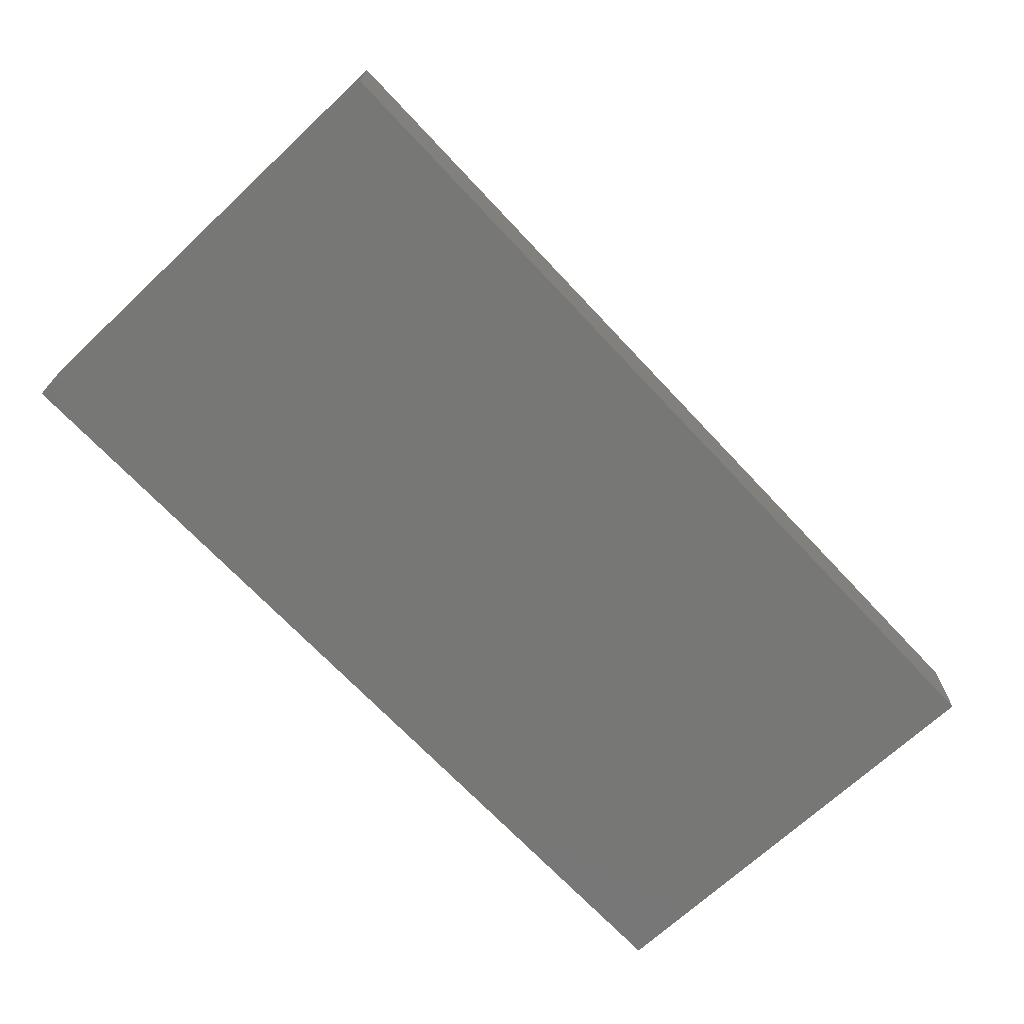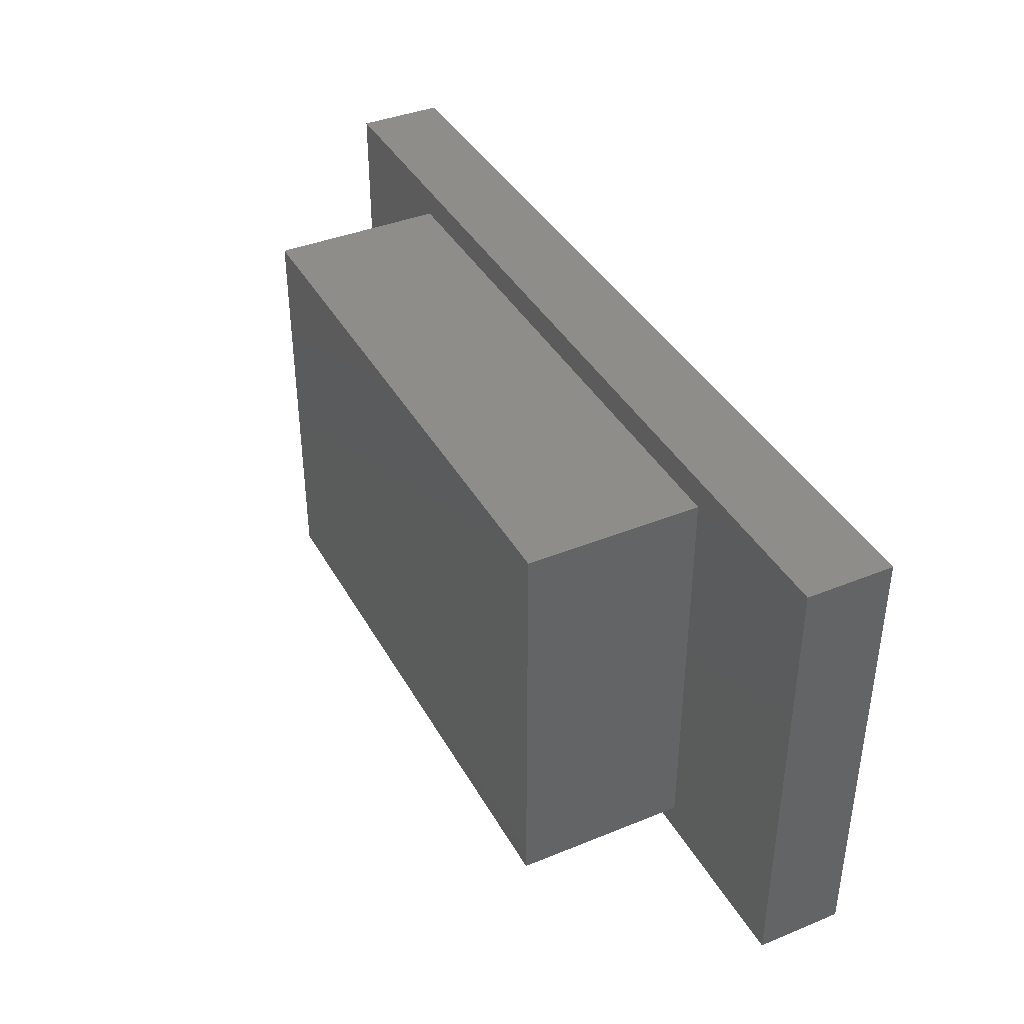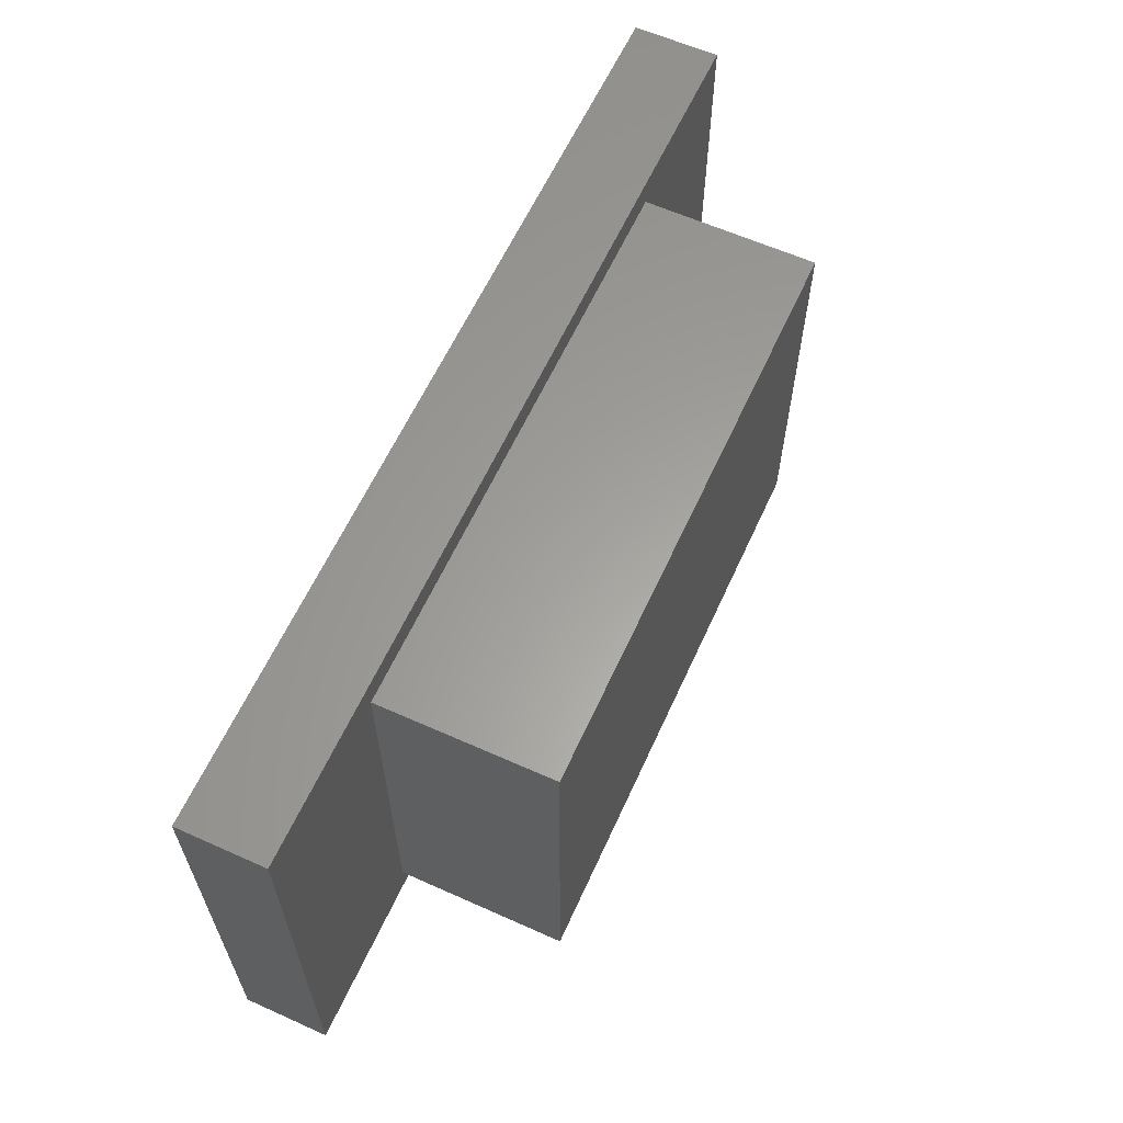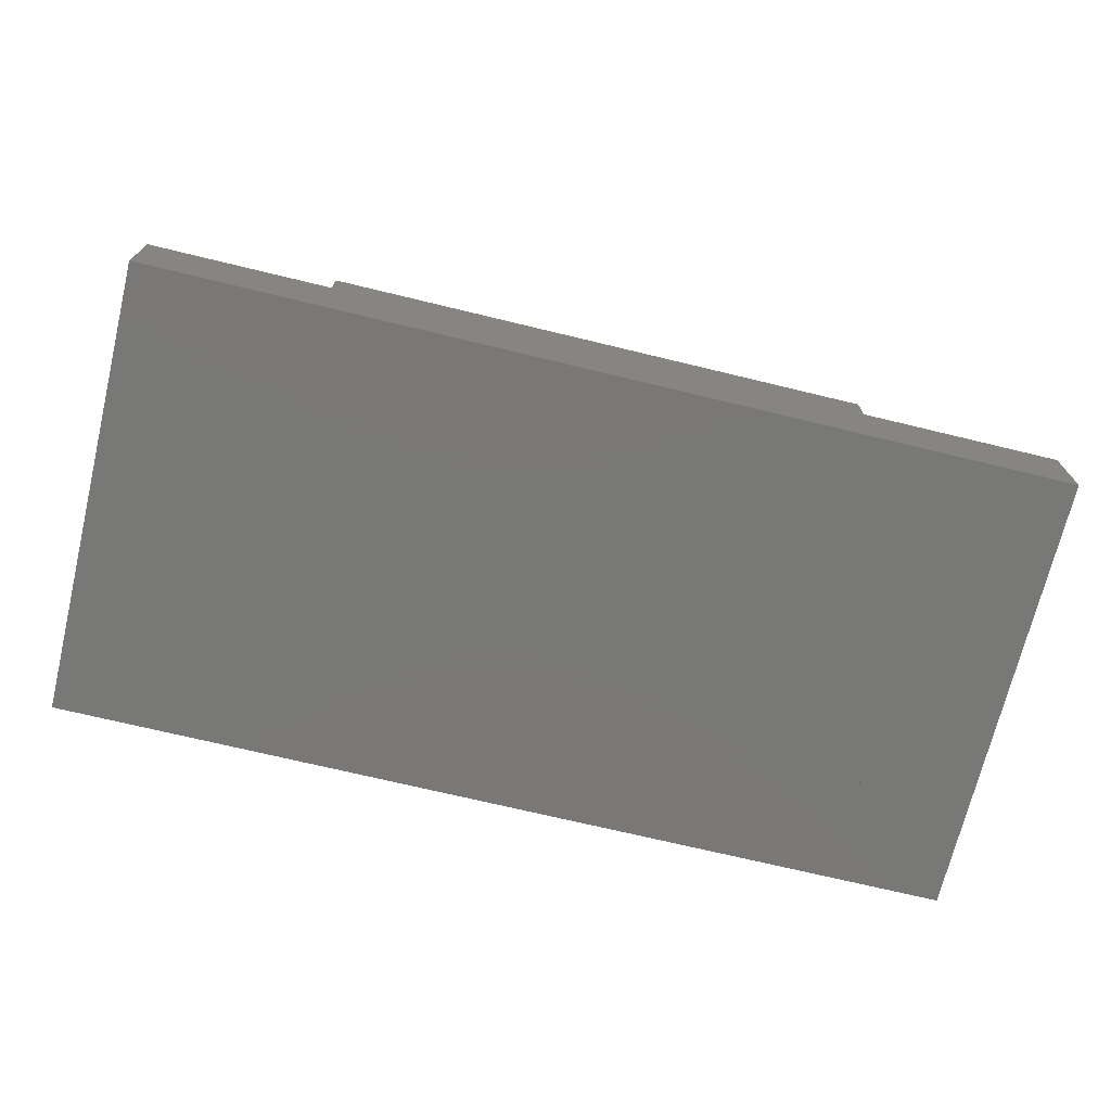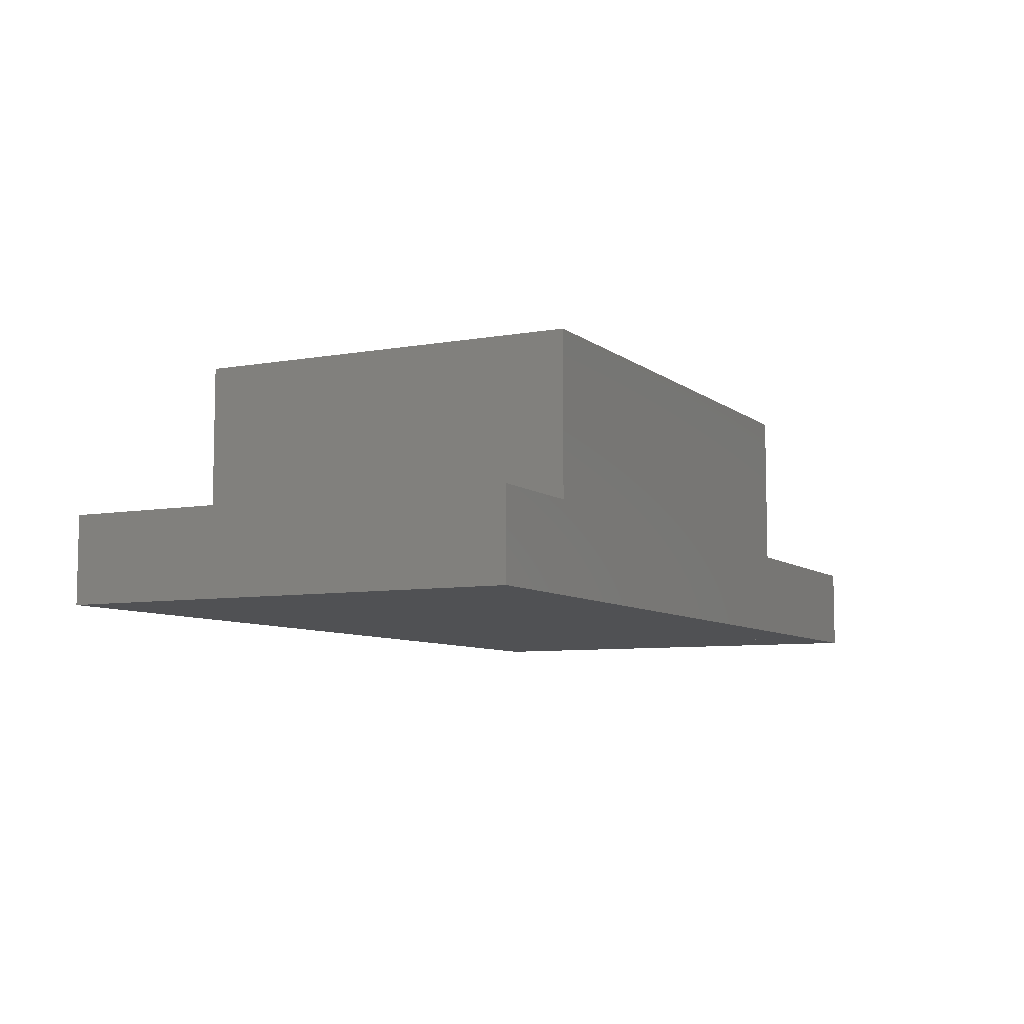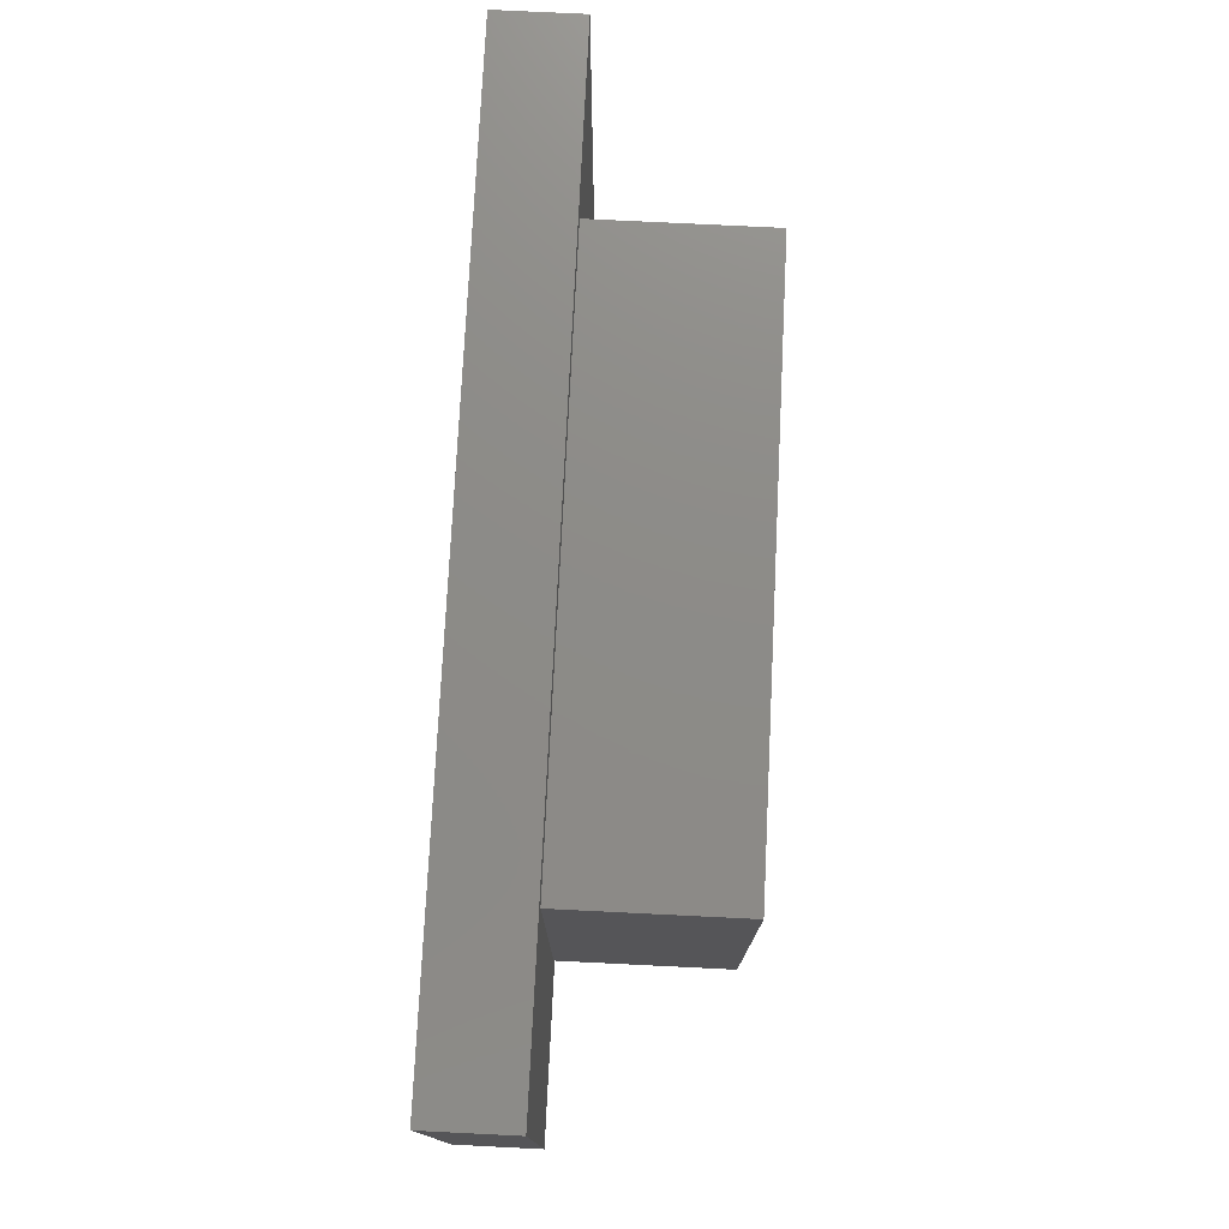
<metadata>
{"format":"stl","ext":"stl","renderer":"f3d","projection":"perspective","resolution":1024,"background":"white","views":[{"elev":-69.3,"azim":133.1,"up":"+Z"},{"elev":39.5,"azim":63.2,"up":"+Y"},{"elev":61.3,"azim":-65.5,"up":"+Y"},{"elev":-71.1,"azim":-13.6,"up":"+Z"},{"elev":-7.5,"azim":-62.9,"up":"+Z"},{"elev":75.8,"azim":-87.2,"up":"+Y"}]}
</metadata>
<code>
# stl→obj: 24 verts, 46 faces
v 0.6 0.4 0
v 0.8 -0.4 0
v 0.6 -0.4 0
v 0.8 0.4 0
v -0.8 0.4 0
v -0.6 -0.4 0
v -0.8 -0.4 0
v -0.6 0.4 0
v 0.8 -0.4 0.15
v 0.6 0.4 0.15
v 0.6 -0.4 0.15
v 0.8 0.4 0.15
v -0.6 0.4 0.15
v -0.6 -0.4 0.15
v -0.8 0.4 0.15
v -0.8 -0.4 0.15
v -0.5 -0.35 0.15
v 0.5 -0.35 0.15
v -0.5 0.35 0.15
v 0.5 0.35 0.15
v 0.5 -0.35 0.45
v -0.5 0.35 0.45
v -0.5 -0.35 0.45
v 0.5 0.35 0.45
f 1 2 3
f 2 1 4
f 5 6 7
f 6 5 8
f 9 10 11
f 10 9 12
f 10 4 1
f 4 10 12
f 4 9 2
f 9 4 12
f 9 3 2
f 3 9 11
f 13 1 8
f 1 13 10
f 10 3 11
f 3 10 1
f 11 6 3
f 6 11 14
f 14 15 16
f 15 14 13
f 14 7 6
f 7 14 16
f 15 7 16
f 7 15 5
f 15 8 5
f 8 15 13
f 14 17 13
f 17 14 11
f 17 11 18
f 13 19 10
f 19 13 17
f 10 19 20
f 10 20 18
f 10 18 11
f 21 22 23
f 22 21 24
f 20 21 18
f 21 20 24
f 21 17 18
f 17 21 23
f 22 17 23
f 17 22 19
f 22 20 19
f 20 22 24
f 8 3 6
f 3 8 1

</code>
